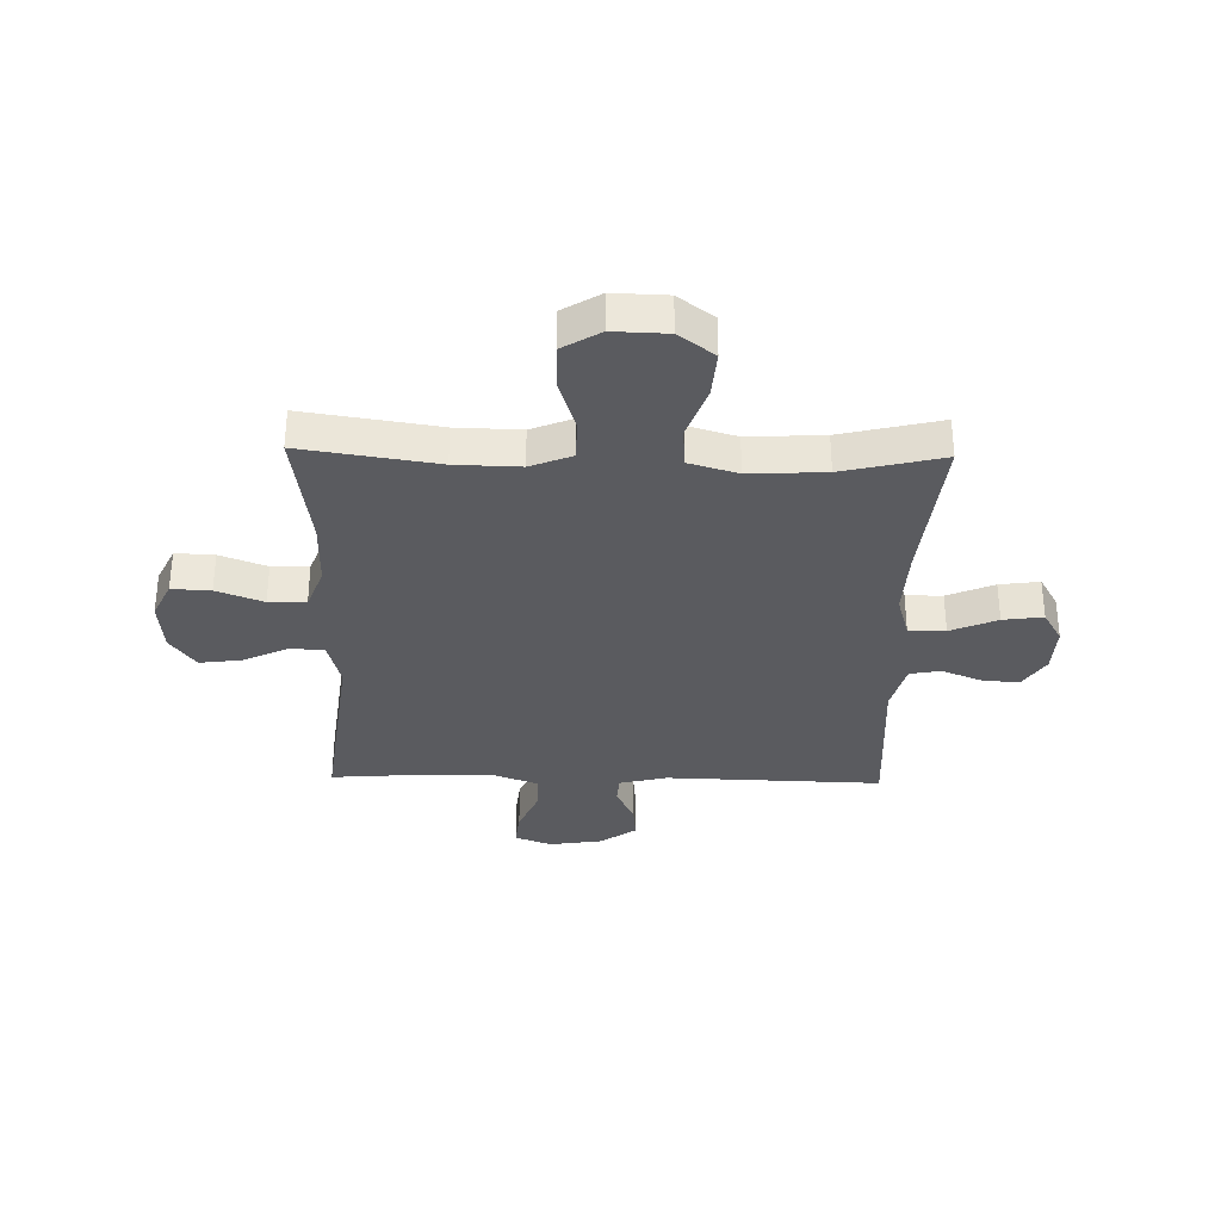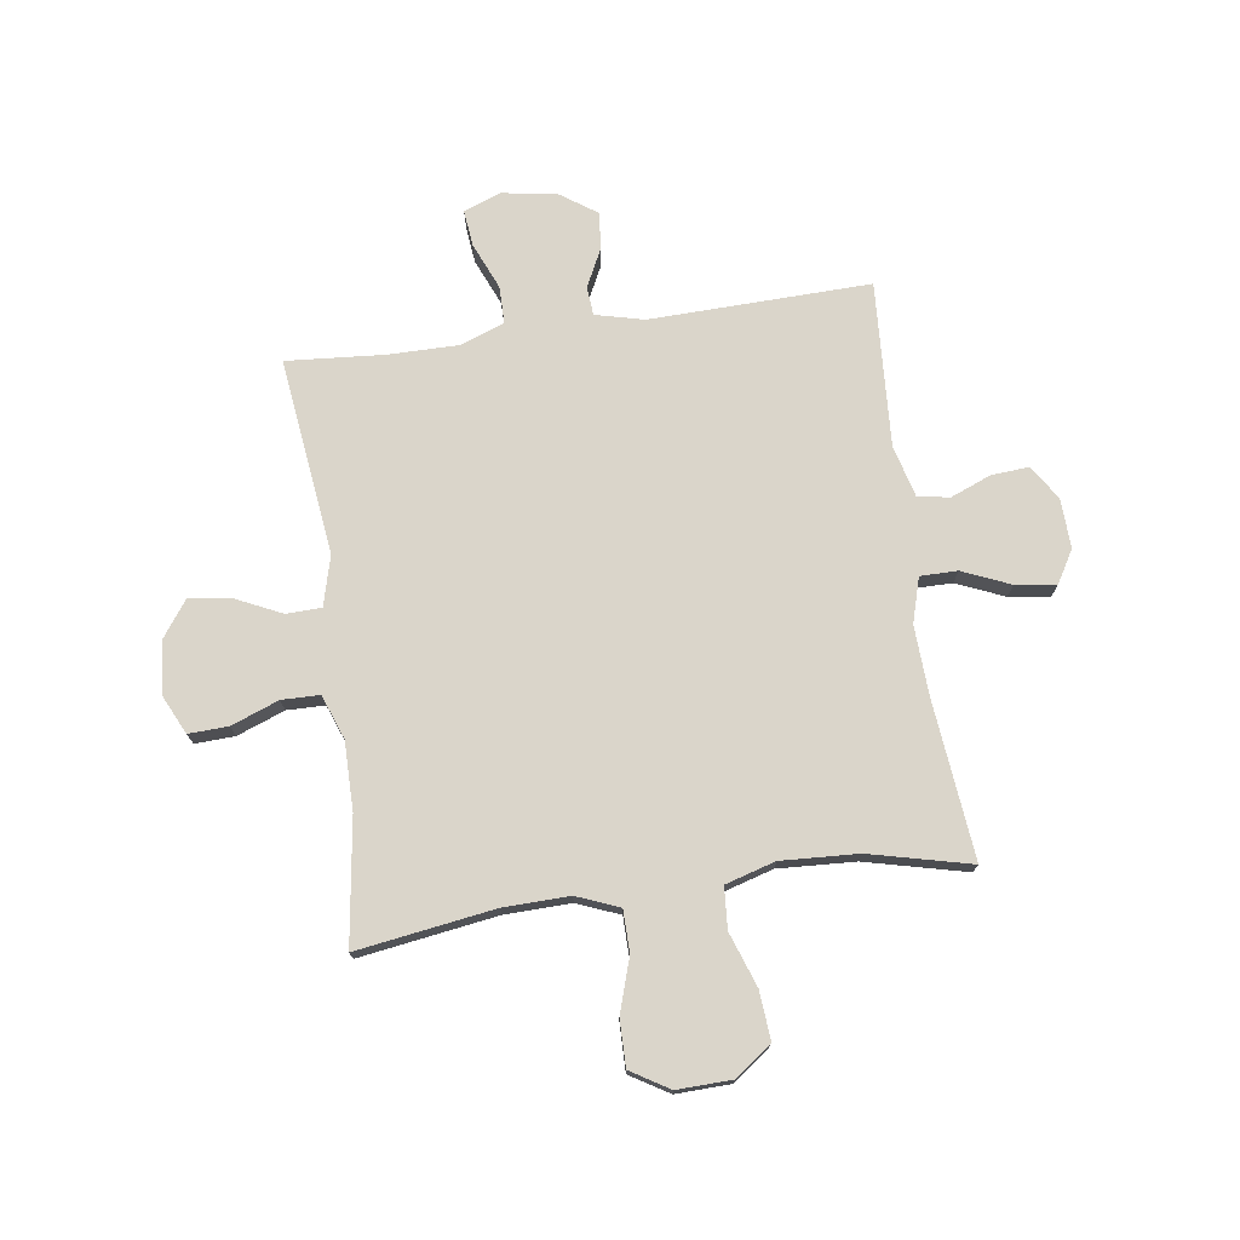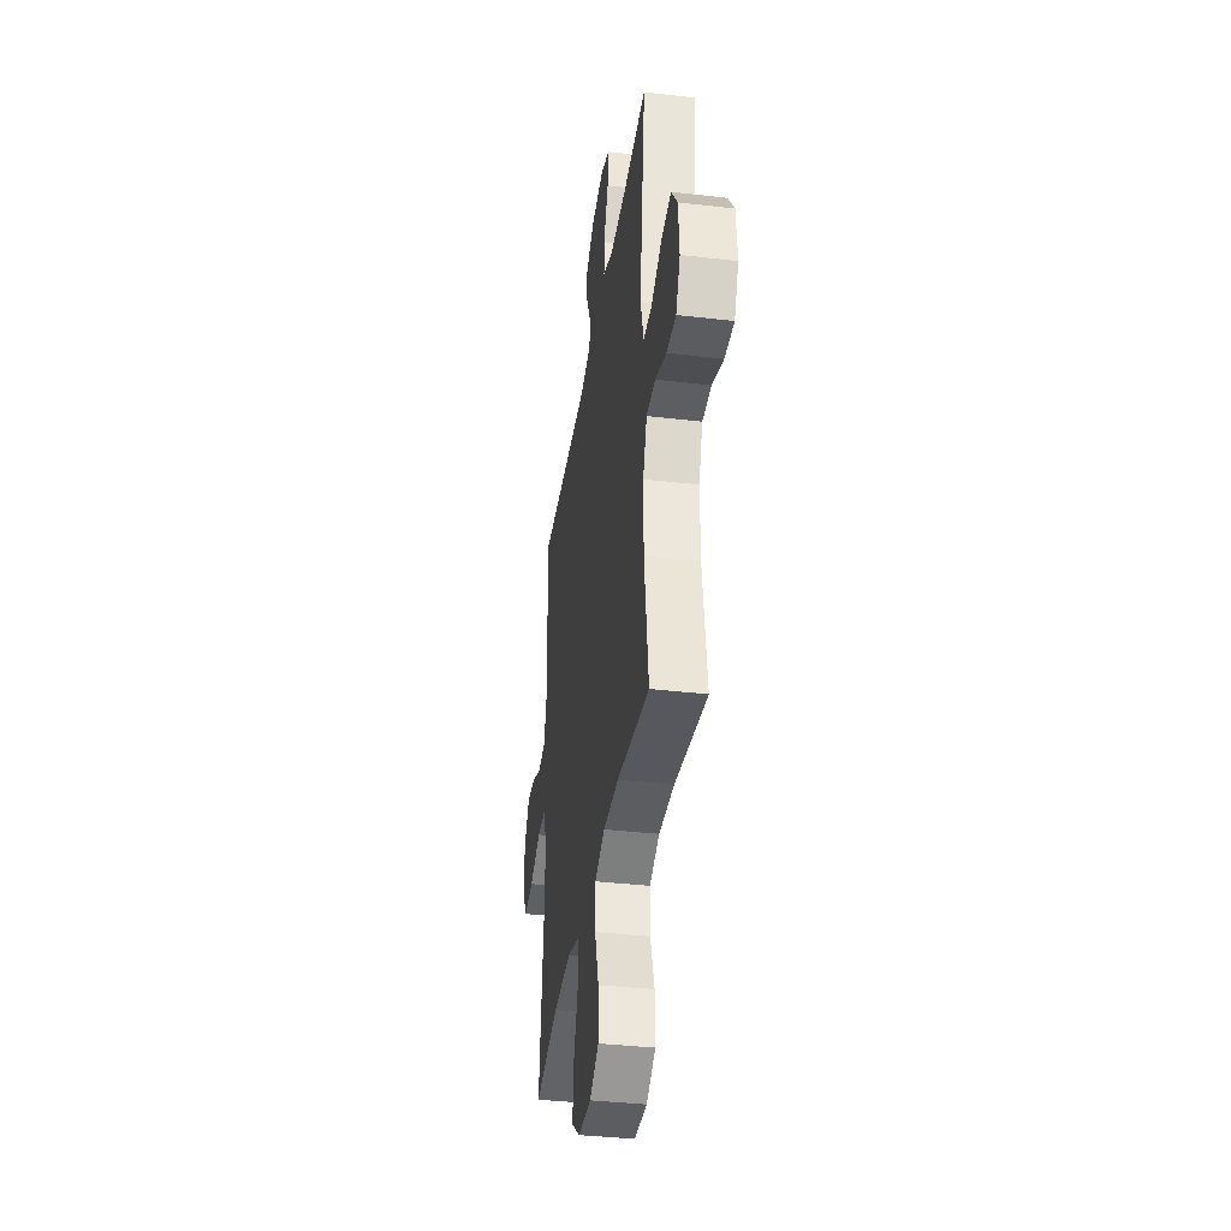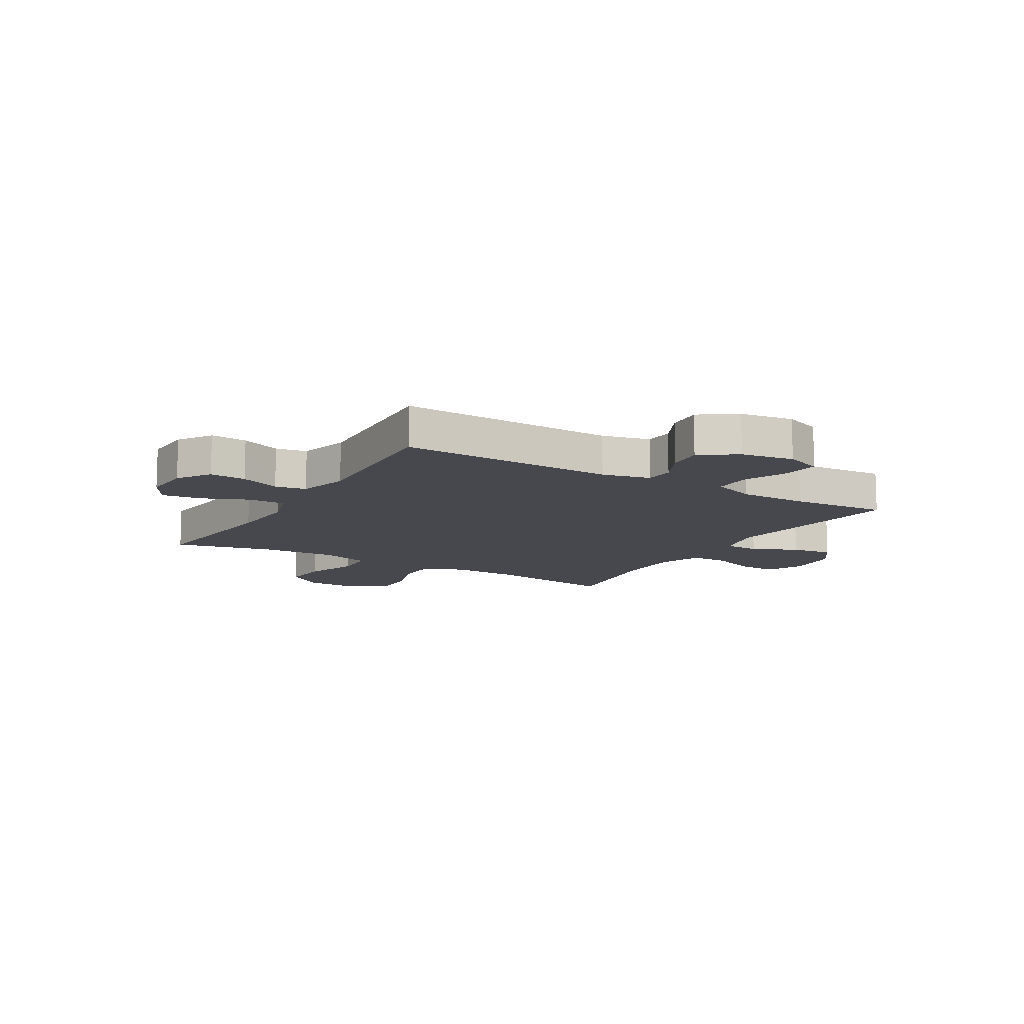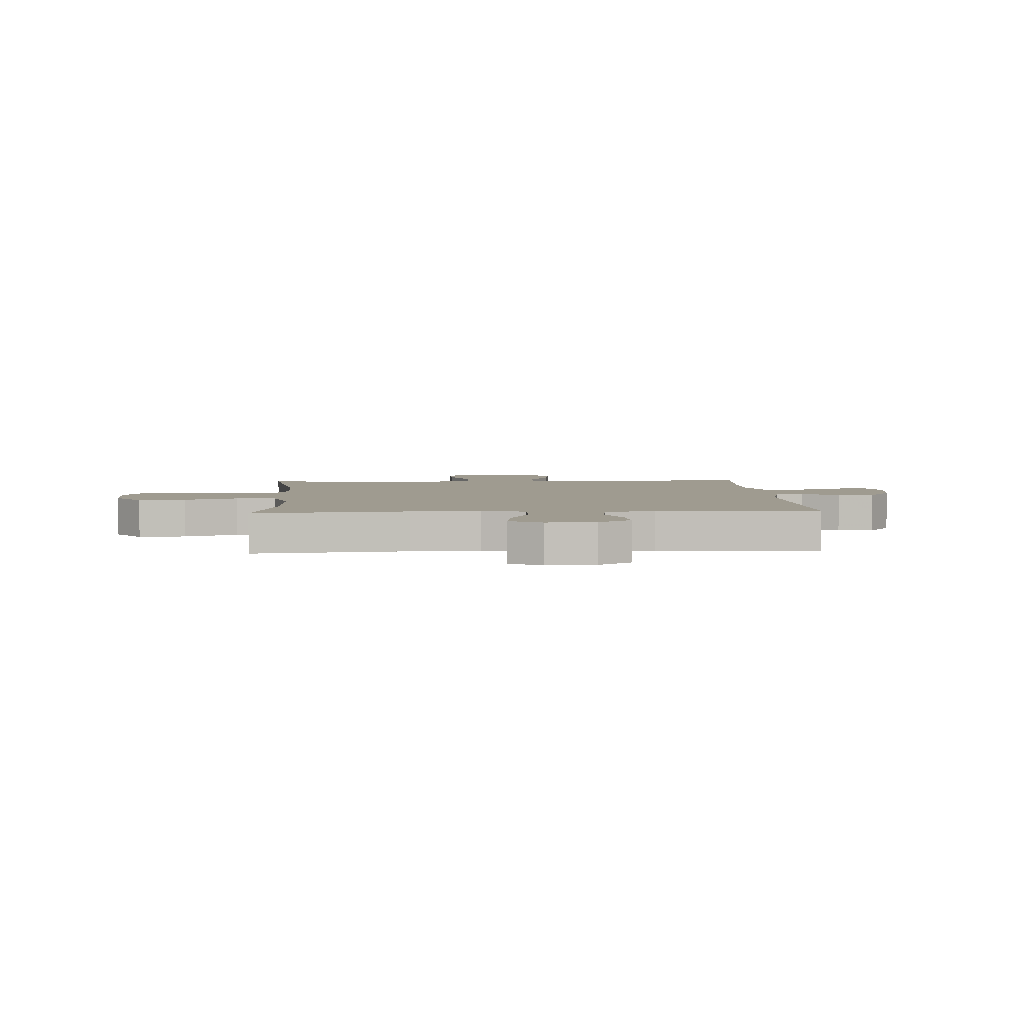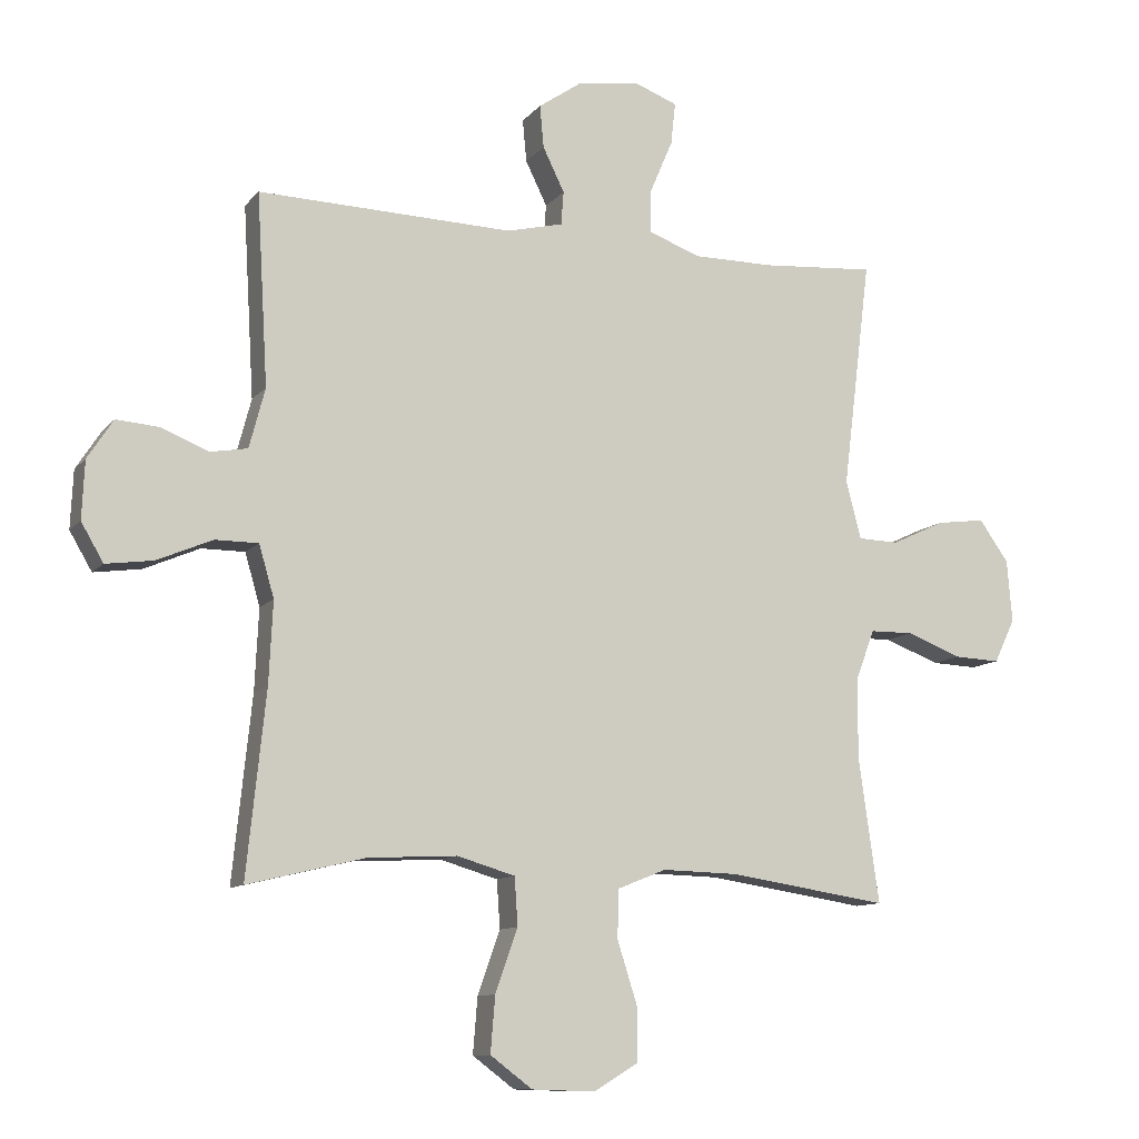
<metadata>
{"format":"obj","ext":"obj","renderer":"f3d","projection":"perspective","resolution":1024,"background":"white","views":[{"elev":-33.1,"azim":178.7,"up":"+Y"},{"elev":74.2,"azim":172.0,"up":"+Y"},{"elev":-37.4,"azim":81.5,"up":"+Z"},{"elev":-11.7,"azim":-30.7,"up":"+Y"},{"elev":4.0,"azim":-93.4,"up":"+Y"},{"elev":-10.6,"azim":-22.9,"up":"+Z"}]}
</metadata>
<code>
v 0.5 0.07 -0.5
v 0.257 0.07 -0.463
v 0.141 0.07 -0.46
v 0.066 0.07 -0.49
v 0.065 0.07 -0.564
v 0.095 0.07 -0.658
v 0.096 0.07 -0.74
v 0.028 0.07 -0.781
v -0.069 0.07 -0.778
v -0.133 0.07 -0.73
v -0.126 0.07 -0.645
v -0.092 0.07 -0.549
v -0.097 0.07 -0.476
v -0.185 0.07 -0.45
v -0.321 0.07 -0.457
v -0.5 0.07 -0.5
v -0.471 0.07 -0.221
v -0.465 0.07 -0.097
v -0.488 0.07 -0.018
v -0.554 0.07 -0.018
v -0.638 0.07 -0.054
v -0.71 0.07 -0.064
v -0.744 0.07 -0.006
v -0.74 0.07 0.082
v -0.701 0.07 0.142
v -0.635 0.07 0.137
v -0.563 0.07 0.108
v -0.507 0.07 0.118
v -0.483 0.07 0.209
v -0.5 0.07 0.5
v -0.111 0.07 0.489
v -0.025 0.07 0.51
v -0.021 0.07 0.561
v -0.054 0.07 0.628
v -0.06 0.07 0.693
v 0.005 0.07 0.738
v 0.101 0.07 0.753
v 0.167 0.07 0.728
v 0.16 0.07 0.664
v 0.125 0.07 0.582
v 0.125 0.07 0.516
v 0.203 0.07 0.487
v 0.327 0.07 0.487
v 0.5 0.07 0.5
v 0.457 0.07 0.152
v 0.48 0.07 0.064
v 0.542 0.07 0.062
v 0.623 0.07 0.1
v 0.698 0.07 0.11
v 0.743 0.07 0.047
v 0.751 0.07 -0.048
v 0.719 0.07 -0.115
v 0.649 0.07 -0.112
v 0.565 0.07 -0.08
v 0.498 0.07 -0.081
v 0.469 0.07 -0.159
v 0.469 0.07 -0.28
v 0.5 0 -0.5
v 0.257 0 -0.463
v 0.141 0 -0.46
v 0.066 0 -0.49
v 0.065 0 -0.564
v 0.095 0 -0.658
v 0.096 0 -0.74
v 0.028 0 -0.781
v -0.069 0 -0.778
v -0.133 0 -0.73
v -0.126 0 -0.645
v -0.092 0 -0.549
v -0.097 0 -0.476
v -0.185 0 -0.45
v -0.321 0 -0.457
v -0.5 0 -0.5
v -0.471 0 -0.221
v -0.465 0 -0.097
v -0.488 0 -0.018
v -0.554 0 -0.018
v -0.638 0 -0.054
v -0.71 0 -0.064
v -0.744 0 -0.006
v -0.74 0 0.082
v -0.701 0 0.142
v -0.635 0 0.137
v -0.563 0 0.108
v -0.507 0 0.118
v -0.483 0 0.209
v -0.5 0 0.5
v -0.111 0 0.489
v -0.025 0 0.51
v -0.021 0 0.561
v -0.054 0 0.628
v -0.06 0 0.693
v 0.005 0 0.738
v 0.101 0 0.753
v 0.167 0 0.728
v 0.16 0 0.664
v 0.125 0 0.582
v 0.125 0 0.516
v 0.203 0 0.487
v 0.327 0 0.487
v 0.5 0 0.5
v 0.457 0 0.152
v 0.48 0 0.064
v 0.542 0 0.062
v 0.623 0 0.1
v 0.698 0 0.11
v 0.743 0 0.047
v 0.751 0 -0.048
v 0.719 0 -0.115
v 0.649 0 -0.112
v 0.565 0 -0.08
v 0.498 0 -0.081
v 0.469 0 -0.159
v 0.469 0 -0.28
f 52 53 54
f 51 52 54
f 50 51 54
f 49 50 54
f 48 49 54
f 47 48 54
f 46 47 54 55
f 45 46 55 56
f 43 44 45
f 45 56 57
f 43 45 57
f 42 43 57
f 38 39 40
f 37 38 40
f 36 37 40
f 35 36 40
f 34 35 40
f 33 34 40
f 32 33 40 41
f 57 1 2
f 42 57 2
f 41 42 2
f 32 41 2
f 31 32 2
f 25 26 27
f 24 25 27
f 23 24 27
f 22 23 27
f 21 22 27
f 20 21 27
f 19 20 27 28
f 18 19 28 29
f 15 16 17
f 14 15 17 18
f 29 30 31
f 18 29 31
f 14 18 31
f 13 14 31
f 10 11 12
f 9 10 12
f 8 9 12
f 7 8 12
f 6 7 12
f 5 6 12
f 31 2 3
f 31 3 4
f 12 13 31
f 5 12 31
f 4 5 31
f 111 110 109
f 111 109 108
f 111 108 107
f 111 107 106
f 111 106 105
f 111 105 104
f 112 111 104 103
f 113 112 103 102
f 102 101 100
f 114 113 102
f 114 102 100
f 114 100 99
f 97 96 95
f 97 95 94
f 97 94 93
f 97 93 92
f 97 92 91
f 97 91 90
f 98 97 90 89
f 59 58 114
f 59 114 99
f 59 99 98
f 59 98 89
f 59 89 88
f 84 83 82
f 84 82 81
f 84 81 80
f 84 80 79
f 84 79 78
f 84 78 77
f 85 84 77 76
f 86 85 76 75
f 74 73 72
f 75 74 72 71
f 88 87 86
f 88 86 75
f 88 75 71
f 88 71 70
f 69 68 67
f 69 67 66
f 69 66 65
f 69 65 64
f 69 64 63
f 69 63 62
f 60 59 88
f 61 60 88
f 88 70 69
f 88 69 62
f 88 62 61
f 1 58 59 2
f 2 59 60 3
f 3 60 61 4
f 4 61 62 5
f 5 62 63 6
f 6 63 64 7
f 7 64 65 8
f 8 65 66 9
f 9 66 67 10
f 10 67 68 11
f 11 68 69 12
f 12 69 70 13
f 13 70 71 14
f 14 71 72 15
f 15 72 73 16
f 16 73 74 17
f 17 74 75 18
f 18 75 76 19
f 19 76 77 20
f 20 77 78 21
f 21 78 79 22
f 22 79 80 23
f 23 80 81 24
f 24 81 82 25
f 25 82 83 26
f 26 83 84 27
f 27 84 85 28
f 28 85 86 29
f 29 86 87 30
f 30 87 88 31
f 31 88 89 32
f 32 89 90 33
f 33 90 91 34
f 34 91 92 35
f 35 92 93 36
f 36 93 94 37
f 37 94 95 38
f 38 95 96 39
f 39 96 97 40
f 40 97 98 41
f 41 98 99 42
f 42 99 100 43
f 43 100 101 44
f 44 101 102 45
f 45 102 103 46
f 46 103 104 47
f 47 104 105 48
f 48 105 106 49
f 49 106 107 50
f 50 107 108 51
f 51 108 109 52
f 52 109 110 53
f 53 110 111 54
f 54 111 112 55
f 55 112 113 56
f 56 113 114 57
f 57 114 58 1

</code>
